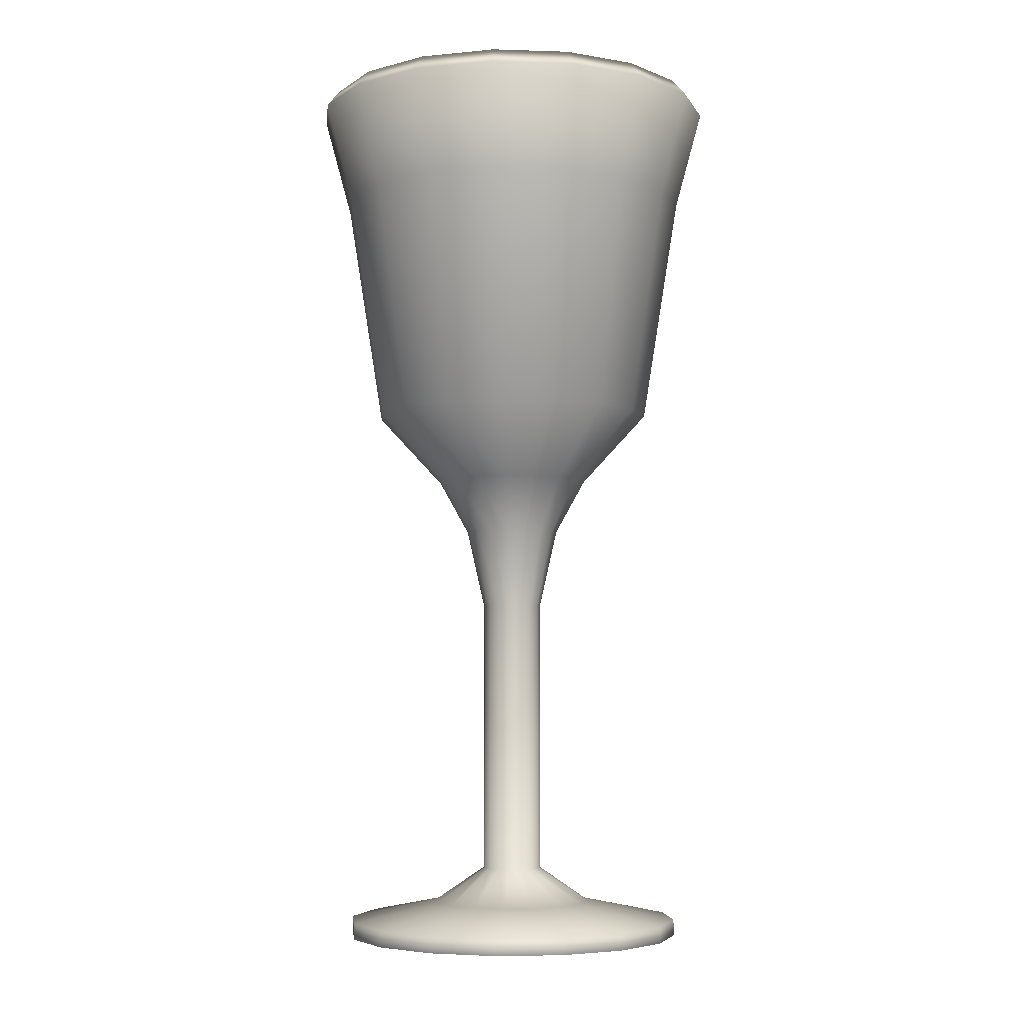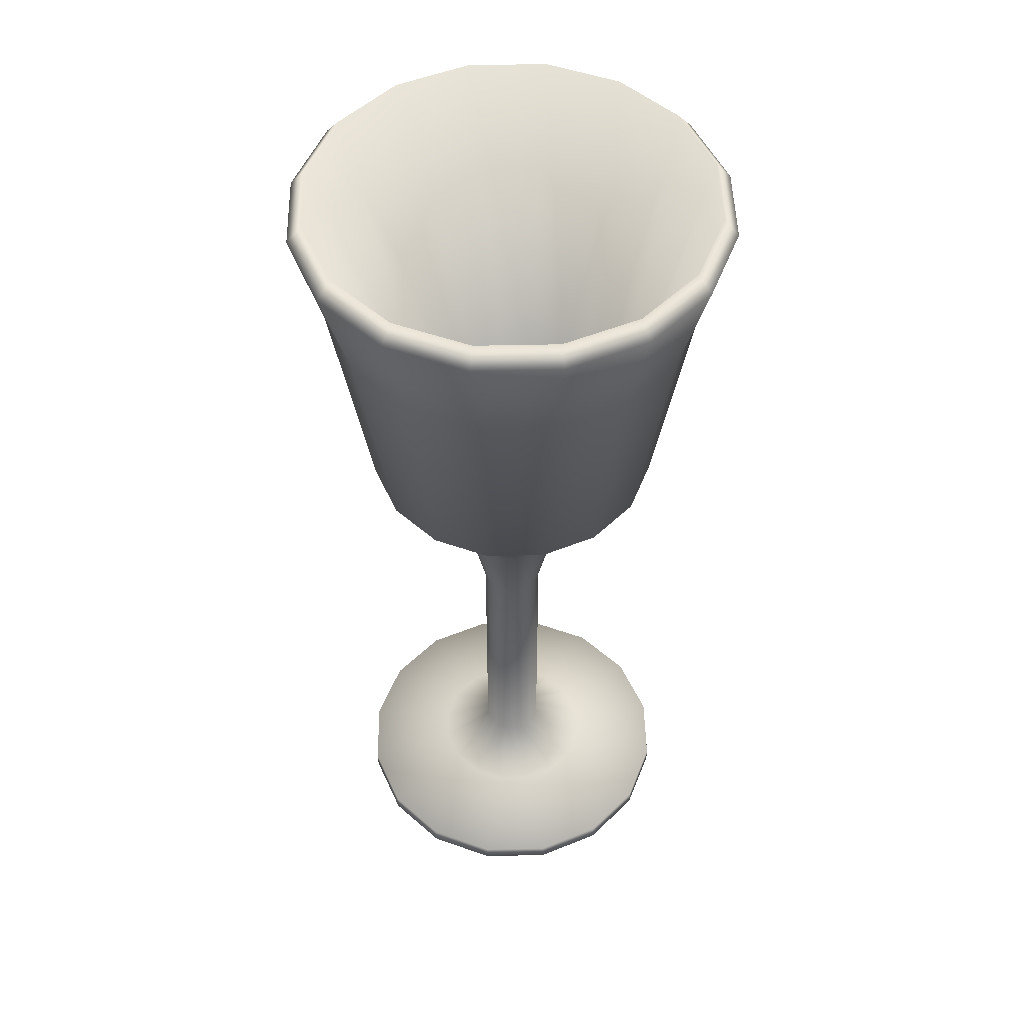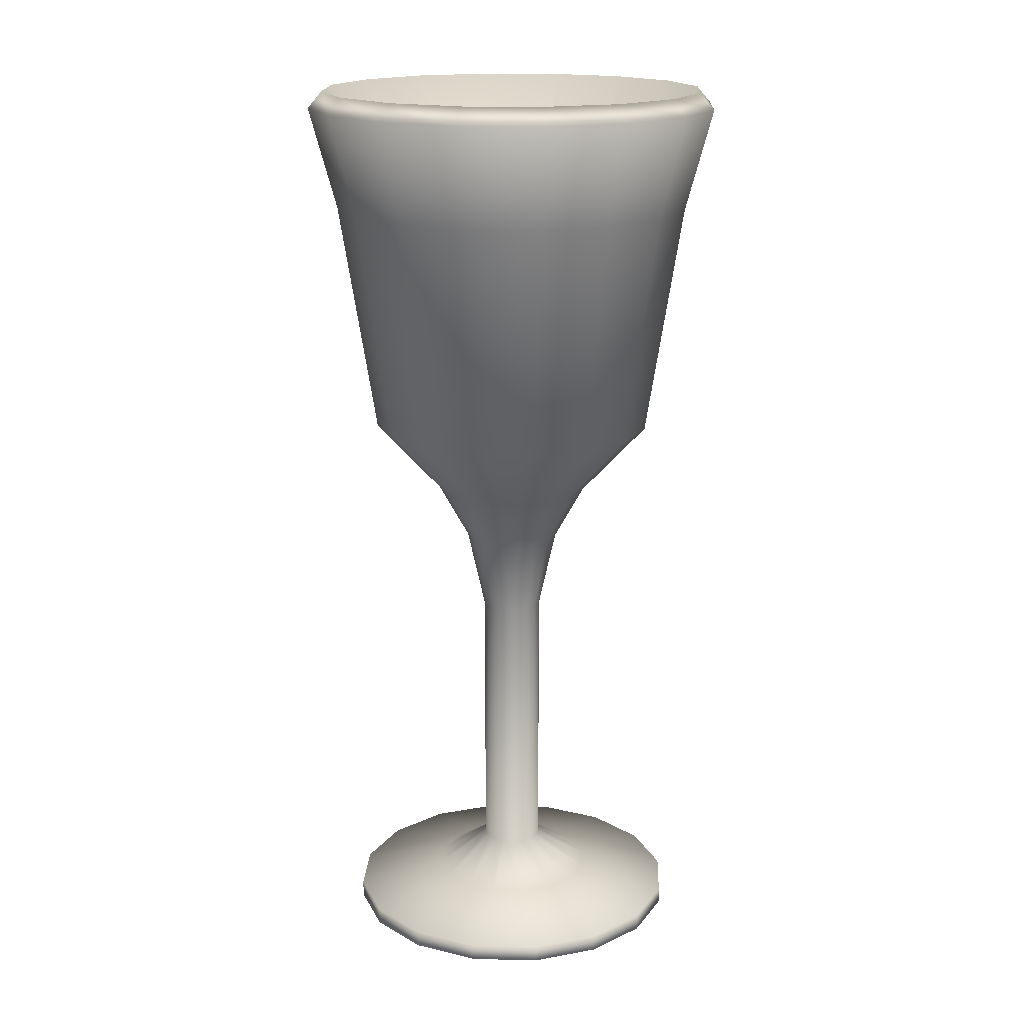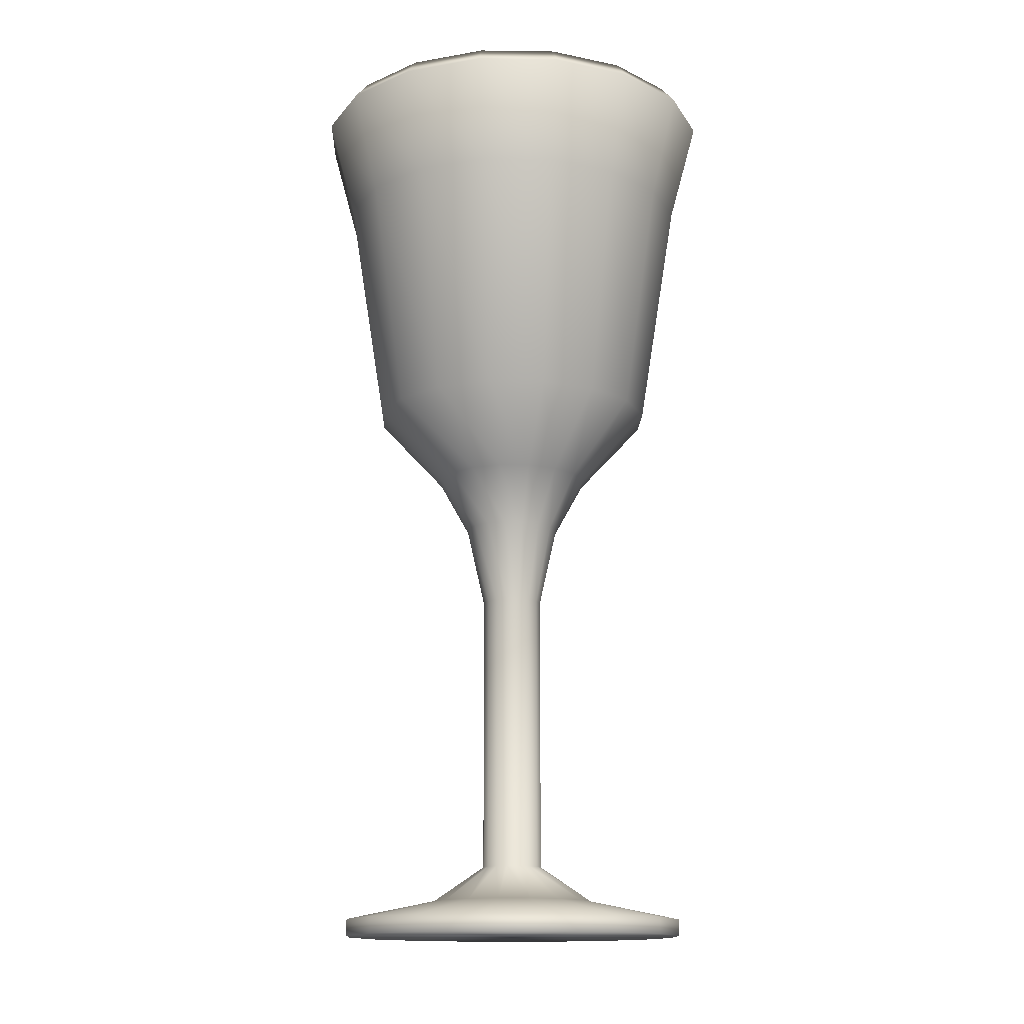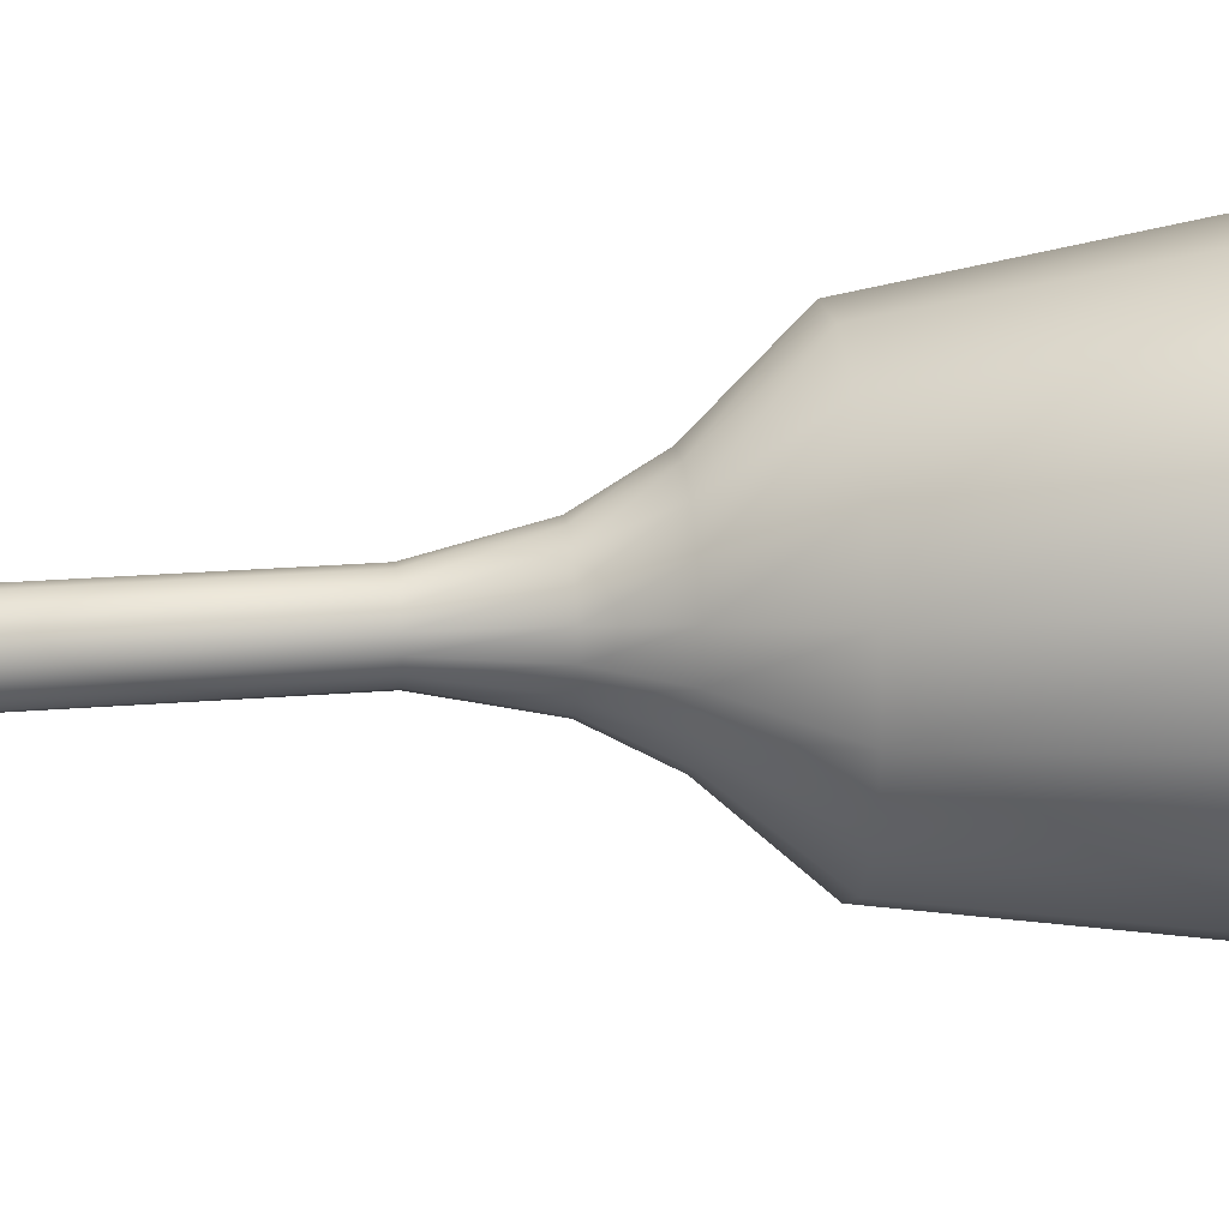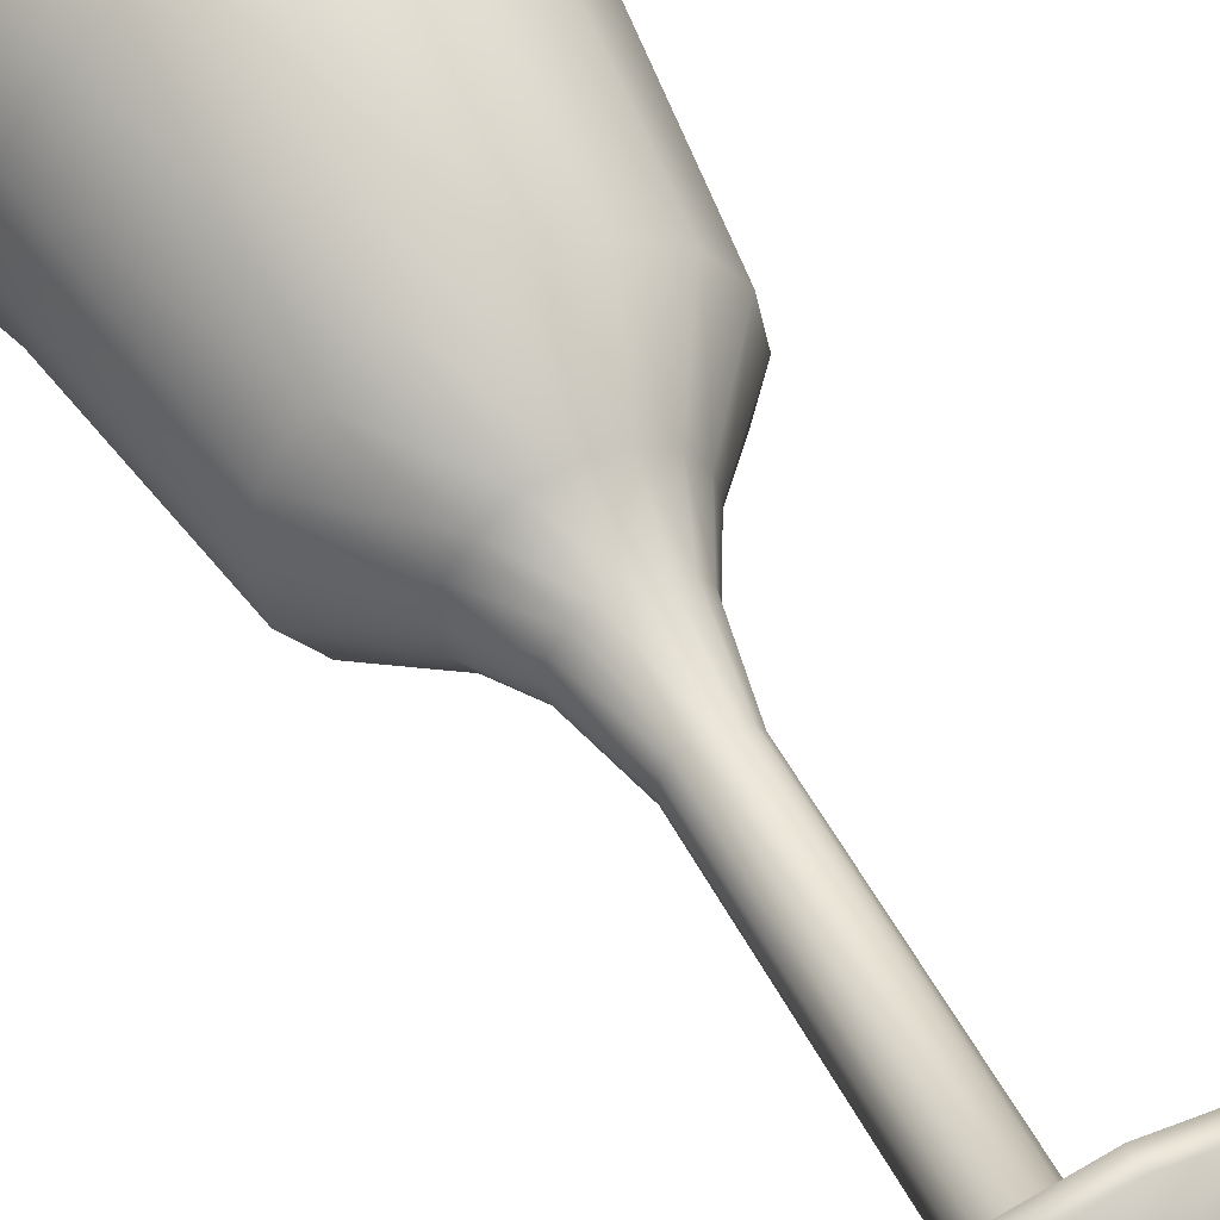
<metadata>
{"format":"obj","ext":"obj","renderer":"f3d","projection":"perspective","resolution":1024,"background":"white","views":[{"elev":-5.1,"azim":163.1,"up":"+Z"},{"elev":50.5,"azim":-170.1,"up":"+Z"},{"elev":17.4,"azim":-8.5,"up":"+Z"},{"elev":-14.4,"azim":122.0,"up":"+Z"},{"elev":27.4,"azim":-96.7,"up":"+Y"},{"elev":53.6,"azim":152.4,"up":"+Y"}]}
</metadata>
<code>
o cylinder2
v 39.3 3.142e-15 -0.009338
v 36.31 15.04 -0.009338
v 27.79 27.79 -0.009338
v 15.04 36.31 -0.009338
v 4.139e-15 39.3 -0.009338
v -15.04 36.31 -0.009338
v -27.79 27.79 -0.009338
v -36.31 15.04 -0.009338
v -39.3 7.955e-15 -0.009338
v -36.31 -15.04 -0.009338
v -27.79 -27.79 -0.009338
v -15.04 -36.31 -0.009338
v -5.487e-15 -39.3 -0.009338
v 15.04 -36.31 -0.009338
v 27.79 -27.79 -0.009338
v 36.31 -15.04 -0.009338
v 39.3 -1.671e-15 3.723
v 36.31 15.04 3.723
v 27.79 27.79 3.723
v 15.04 36.31 3.723
v 4.139e-15 39.3 3.723
v -15.04 36.31 3.723
v -27.79 27.79 3.723
v -36.31 15.04 3.723
v -39.3 3.142e-15 3.723
v -36.31 -15.04 3.723
v -27.79 -27.79 3.723
v -15.04 -36.31 3.723
v -5.487e-15 -39.3 3.723
v 15.04 -36.31 3.723
v 27.79 -27.79 3.723
v 36.31 -15.04 3.723
v 18.71 -1.391e-15 8.011
v 17.28 7.159 8.011
v 13.23 13.23 8.011
v 7.159 17.28 8.011
v 1.731e-15 18.71 8.011
v -7.159 17.28 8.011
v -13.23 13.23 8.011
v -17.28 7.159 8.011
v -18.71 8.999e-16 8.011
v -17.28 -7.159 8.011
v -13.23 -13.23 8.011
v -7.159 -17.28 8.011
v -2.851e-15 -18.71 8.011
v 7.159 -17.28 8.011
v 13.23 -13.23 8.011
v 17.28 -7.159 8.011
v 6.922 -1.659e-15 16.01
v 6.395 2.649 16.01
v 4.895 4.895 16.01
v 2.649 6.395 16.01
v 2.602e-16 6.922 16.01
v -2.649 6.395 16.01
v -4.895 4.895 16.01
v -6.395 2.649 16.01
v -6.922 -8.117e-16 16.01
v -6.395 -2.649 16.01
v -4.895 -4.895 16.01
v -2.649 -6.395 16.01
v -1.435e-15 -6.922 16.01
v 2.649 -6.395 16.01
v 4.895 -4.895 16.01
v 6.395 -2.649 16.01
v 6.922 -1.659e-15 79.76
v 6.395 2.649 79.76
v 4.895 4.895 79.76
v 2.649 6.395 79.76
v -2.828e-15 6.922 79.76
v -2.649 6.395 79.76
v -4.895 4.895 79.76
v -6.395 2.649 79.76
v -6.922 -8.117e-16 79.76
v -6.395 -2.649 79.76
v -4.895 -4.895 79.76
v -2.649 -6.395 79.76
v -4.523e-15 -6.922 79.76
v 2.649 -6.395 79.76
v 4.895 -4.895 79.76
v 6.395 -2.649 79.76
v 11.05 -1.396e-15 98.15
v 10.21 4.228 98.15
v 7.812 7.812 98.15
v 4.228 10.21 98.15
v -1.676e-14 11.05 98.15
v -4.228 10.21 98.15
v -7.812 7.812 98.15
v -10.21 4.228 98.15
v -11.05 -4.268e-17 98.15
v -10.21 -4.228 98.15
v -7.812 -7.812 98.15
v -4.228 -10.21 98.15
v -1.947e-14 -11.05 98.15
v 4.228 -10.21 98.15
v 7.812 -7.812 98.15
v 10.21 -4.228 98.15
v 17.87 -5.917e-16 110.5
v 16.51 6.84 110.5
v 12.64 12.64 110.5
v 6.84 16.51 110.5
v -1.615e-14 17.87 110.5
v -6.84 16.51 110.5
v -12.64 12.64 110.5
v -16.51 6.84 110.5
v -17.87 1.597e-15 110.5
v -16.51 -6.84 110.5
v -12.64 -12.64 110.5
v -6.84 -16.51 110.5
v -2.052e-14 -17.87 110.5
v 6.84 -16.51 110.5
v 12.64 -12.64 110.5
v 16.51 -6.84 110.5
v 32.93 6.706e-16 126.8
v 30.42 12.6 126.8
v 23.28 23.28 126.8
v 12.6 30.42 126.8
v -1.565e-14 32.93 126.8
v -12.6 30.42 126.8
v -23.28 23.28 126.8
v -30.42 12.6 126.8
v -32.93 4.703e-15 126.8
v -30.42 -12.6 126.8
v -23.28 -23.28 126.8
v -12.6 -30.42 126.8
v -2.372e-14 -32.93 126.8
v 12.6 -30.42 126.8
v 23.28 -23.28 126.8
v 30.42 -12.6 126.8
v 41.29 1.676e-15 179.7
v 38.15 15.8 179.7
v 29.2 29.2 179.7
v 15.8 38.15 179.7
v -1.433e-14 41.29 179.7
v -15.8 38.15 179.7
v -29.2 29.2 179.7
v -38.15 15.8 179.7
v -41.29 6.732e-15 179.7
v -38.15 -15.8 179.7
v -29.2 -29.2 179.7
v -15.8 -38.15 179.7
v -2.444e-14 -41.29 179.7
v 15.8 -38.15 179.7
v 29.2 -29.2 179.7
v 38.15 -15.8 179.7
v 47.48 1.829e-15 202.7
v 43.87 18.17 202.7
v 33.57 33.57 202.7
v 18.17 43.87 202.7
v -1.558e-14 47.48 202.7
v -18.17 43.87 202.7
v -33.57 33.57 202.7
v -43.87 18.17 202.7
v -47.48 7.643e-15 202.7
v -43.87 -18.17 202.7
v -33.57 -33.57 202.7
v -18.17 -43.87 202.7
v -2.721e-14 -47.48 202.7
v 18.17 -43.87 202.7
v 33.57 -33.57 202.7
v 43.87 -18.17 202.7
v 44.25 1.561e-15 206.5
v 40.88 16.93 206.5
v 31.29 31.29 206.5
v 16.93 40.88 206.5
v -1.513e-14 44.25 206.5
v -16.93 40.88 206.5
v -31.29 31.29 206.5
v -40.88 16.93 206.5
v -44.25 6.98e-15 206.5
v -40.88 -16.93 206.5
v -31.29 -31.29 206.5
v -16.93 -40.88 206.5
v -2.596e-14 -44.25 206.5
v 16.93 -40.88 206.5
v 31.29 -31.29 206.5
v 40.88 -16.93 206.5
v 24.6 -8.633e-16 130
v 22.73 9.416 130
v 17.4 17.4 130
v 9.416 22.73 130
v -5.71e-15 24.6 130
v -9.416 22.73 130
v -17.4 17.4 130
v -22.73 9.416 130
v -24.6 2.15e-15 130
v -22.73 -9.416 130
v -17.4 -17.4 130
v -9.416 -22.73 130
v -1.174e-14 -24.6 130
v 9.416 -22.73 130
v 17.4 -17.4 130
v 22.73 -9.416 130
g cylinder2_default
f 1 16 15 14 13 12 11 10 9 8 7 6 5 4 3 2
f 1 17 32 16
f 2 18 17 1
f 3 19 18 2
f 4 20 19 3
f 5 21 20 4
f 6 22 21 5
f 7 23 22 6
f 8 24 23 7
f 9 25 24 8
f 10 26 25 9
f 11 27 26 10
f 12 28 27 11
f 13 29 28 12
f 14 30 29 13
f 15 31 30 14
f 16 32 31 15
f 17 33 48 32
f 18 34 33 17
f 19 35 34 18
f 20 36 35 19
f 21 37 36 20
f 22 38 37 21
f 23 39 38 22
f 24 40 39 23
f 25 41 40 24
f 26 42 41 25
f 27 43 42 26
f 28 44 43 27
f 29 45 44 28
f 30 46 45 29
f 31 47 46 30
f 32 48 47 31
f 33 49 64 48
f 34 50 49 33
f 35 51 50 34
f 36 52 51 35
f 37 53 52 36
f 38 54 53 37
f 39 55 54 38
f 40 56 55 39
f 41 57 56 40
f 42 58 57 41
f 43 59 58 42
f 44 60 59 43
f 45 61 60 44
f 46 62 61 45
f 47 63 62 46
f 48 64 63 47
f 49 65 80 64
f 50 66 65 49
f 51 67 66 50
f 52 68 67 51
f 53 69 68 52
f 54 70 69 53
f 55 71 70 54
f 56 72 71 55
f 57 73 72 56
f 58 74 73 57
f 59 75 74 58
f 60 76 75 59
f 61 77 76 60
f 62 78 77 61
f 63 79 78 62
f 64 80 79 63
f 65 81 96 80
f 66 82 81 65
f 67 83 82 66
f 68 84 83 67
f 69 85 84 68
f 70 86 85 69
f 71 87 86 70
f 72 88 87 71
f 73 89 88 72
f 74 90 89 73
f 75 91 90 74
f 76 92 91 75
f 77 93 92 76
f 78 94 93 77
f 79 95 94 78
f 80 96 95 79
f 81 97 112 96
f 82 98 97 81
f 83 99 98 82
f 84 100 99 83
f 85 101 100 84
f 86 102 101 85
f 87 103 102 86
f 88 104 103 87
f 89 105 104 88
f 90 106 105 89
f 91 107 106 90
f 92 108 107 91
f 93 109 108 92
f 94 110 109 93
f 95 111 110 94
f 96 112 111 95
f 97 113 128 112
f 98 114 113 97
f 99 115 114 98
f 100 116 115 99
f 101 117 116 100
f 102 118 117 101
f 103 119 118 102
f 104 120 119 103
f 105 121 120 104
f 106 122 121 105
f 107 123 122 106
f 108 124 123 107
f 109 125 124 108
f 110 126 125 109
f 111 127 126 110
f 112 128 127 111
f 113 129 144 128
f 114 130 129 113
f 115 131 130 114
f 116 132 131 115
f 117 133 132 116
f 118 134 133 117
f 119 135 134 118
f 120 136 135 119
f 121 137 136 120
f 122 138 137 121
f 123 139 138 122
f 124 140 139 123
f 125 141 140 124
f 126 142 141 125
f 127 143 142 126
f 128 144 143 127
f 129 145 160 144
f 130 146 145 129
f 131 147 146 130
f 132 148 147 131
f 133 149 148 132
f 134 150 149 133
f 135 151 150 134
f 136 152 151 135
f 137 153 152 136
f 138 154 153 137
f 139 155 154 138
f 140 156 155 139
f 141 157 156 140
f 142 158 157 141
f 143 159 158 142
f 144 160 159 143
f 145 161 176 160
f 146 162 161 145
f 147 163 162 146
f 148 164 163 147
f 149 165 164 148
f 150 166 165 149
f 151 167 166 150
f 152 168 167 151
f 153 169 168 152
f 154 170 169 153
f 155 171 170 154
f 156 172 171 155
f 157 173 172 156
f 158 174 173 157
f 159 175 174 158
f 160 176 175 159
f 161 177 192 176
f 162 178 177 161
f 163 179 178 162
f 164 180 179 163
f 165 181 180 164
f 166 182 181 165
f 167 183 182 166
f 168 184 183 167
f 169 185 184 168
f 170 186 185 169
f 171 187 186 170
f 172 188 187 171
f 173 189 188 172
f 174 190 189 173
f 175 191 190 174
f 176 192 191 175
f 178 179 180 181 182 183 184 185 186 187 188 189 190 191 192 177

</code>
